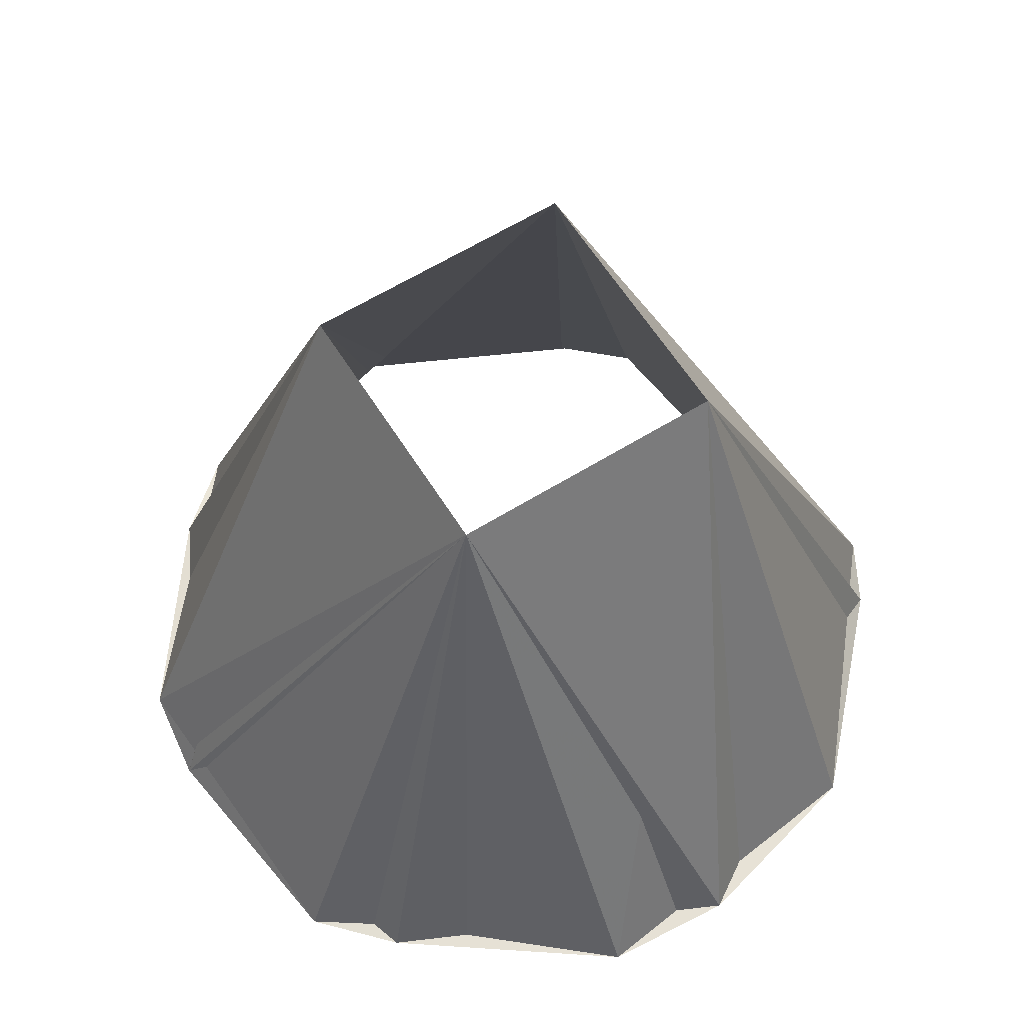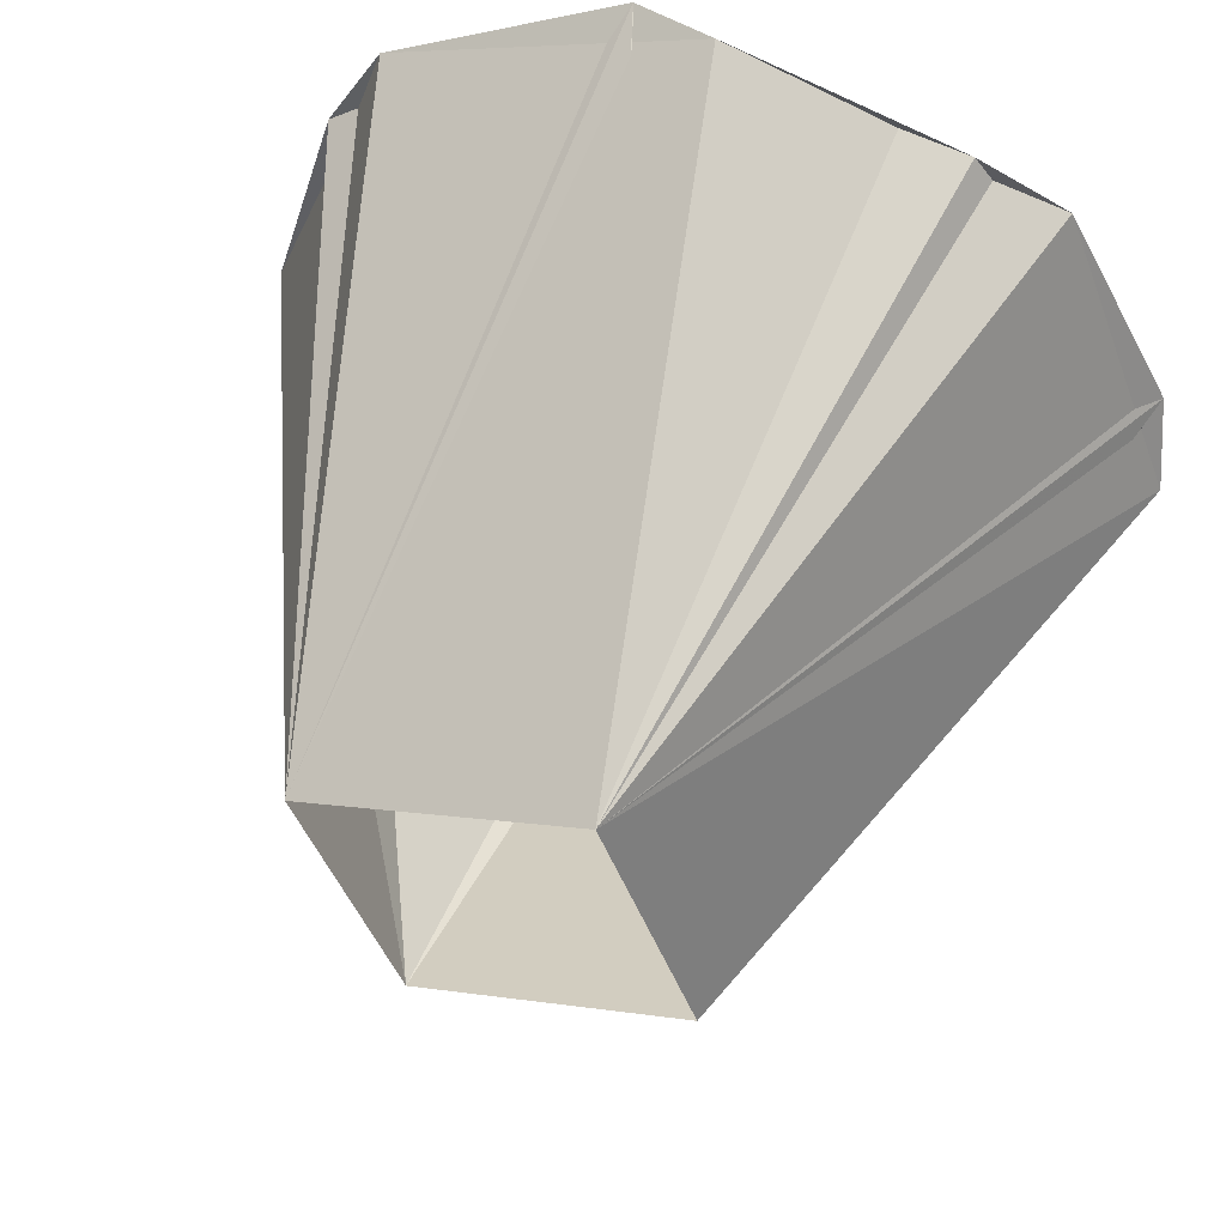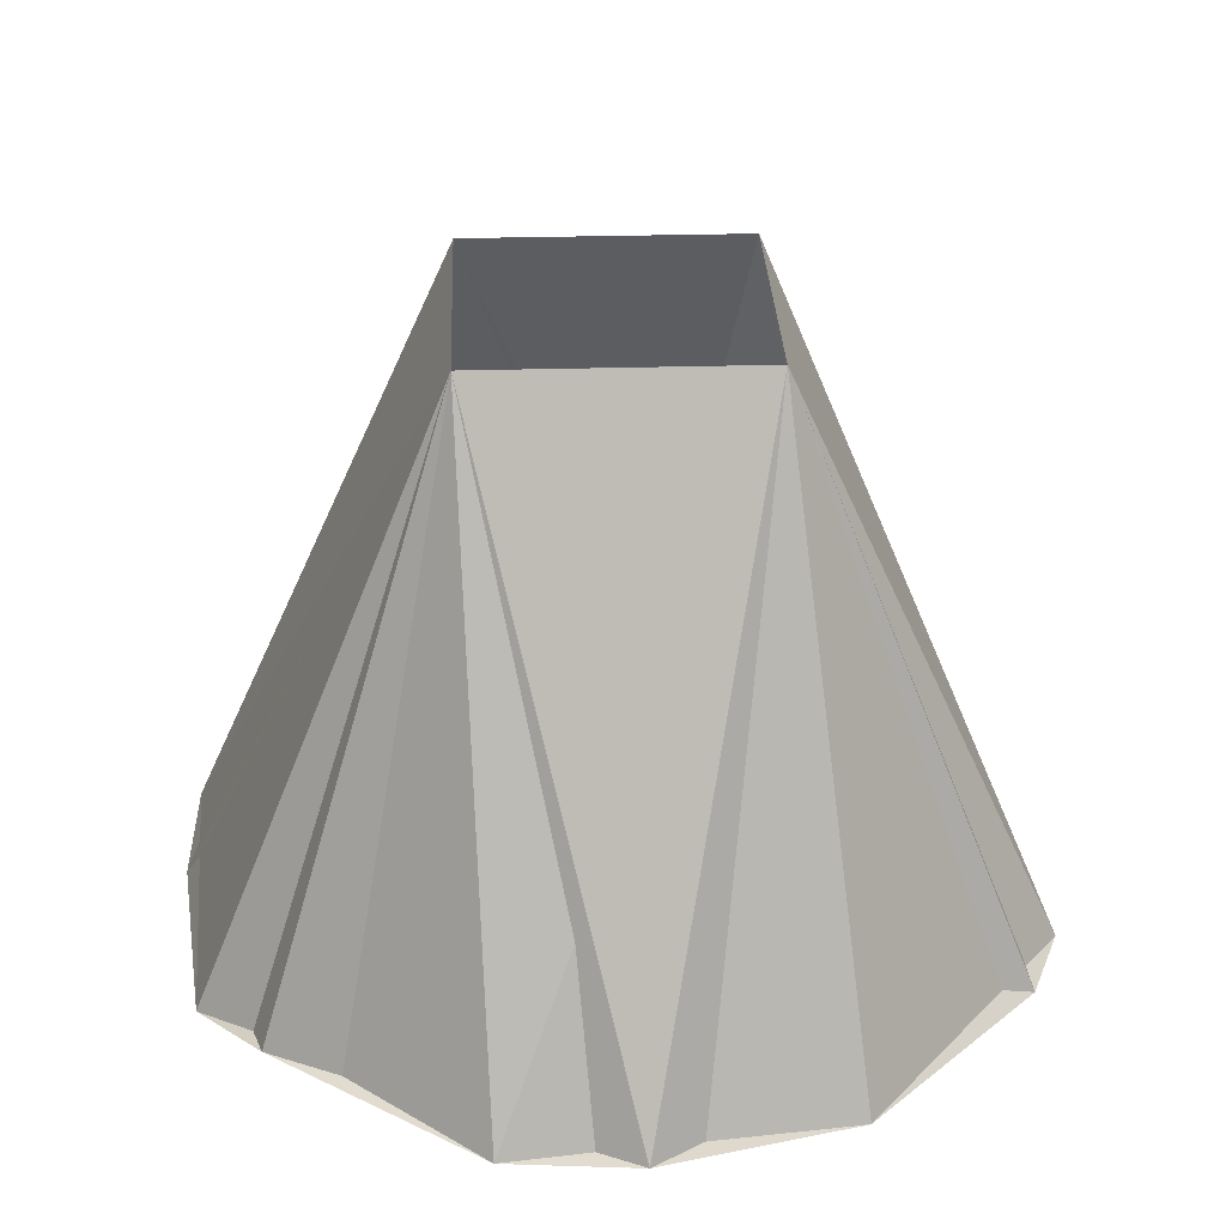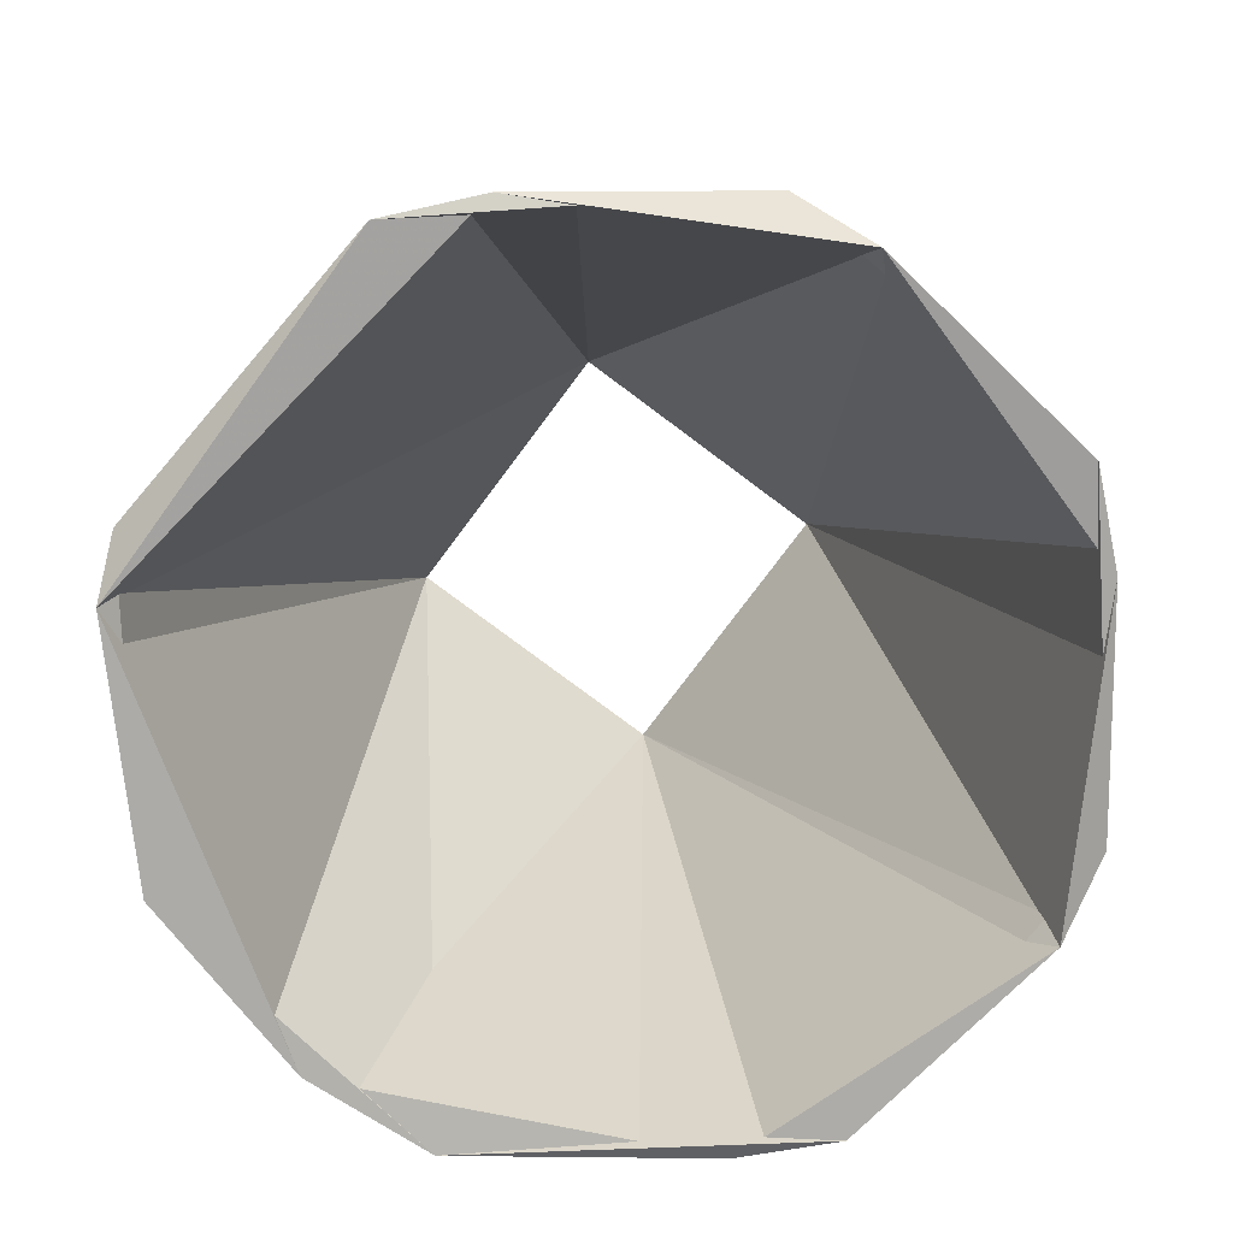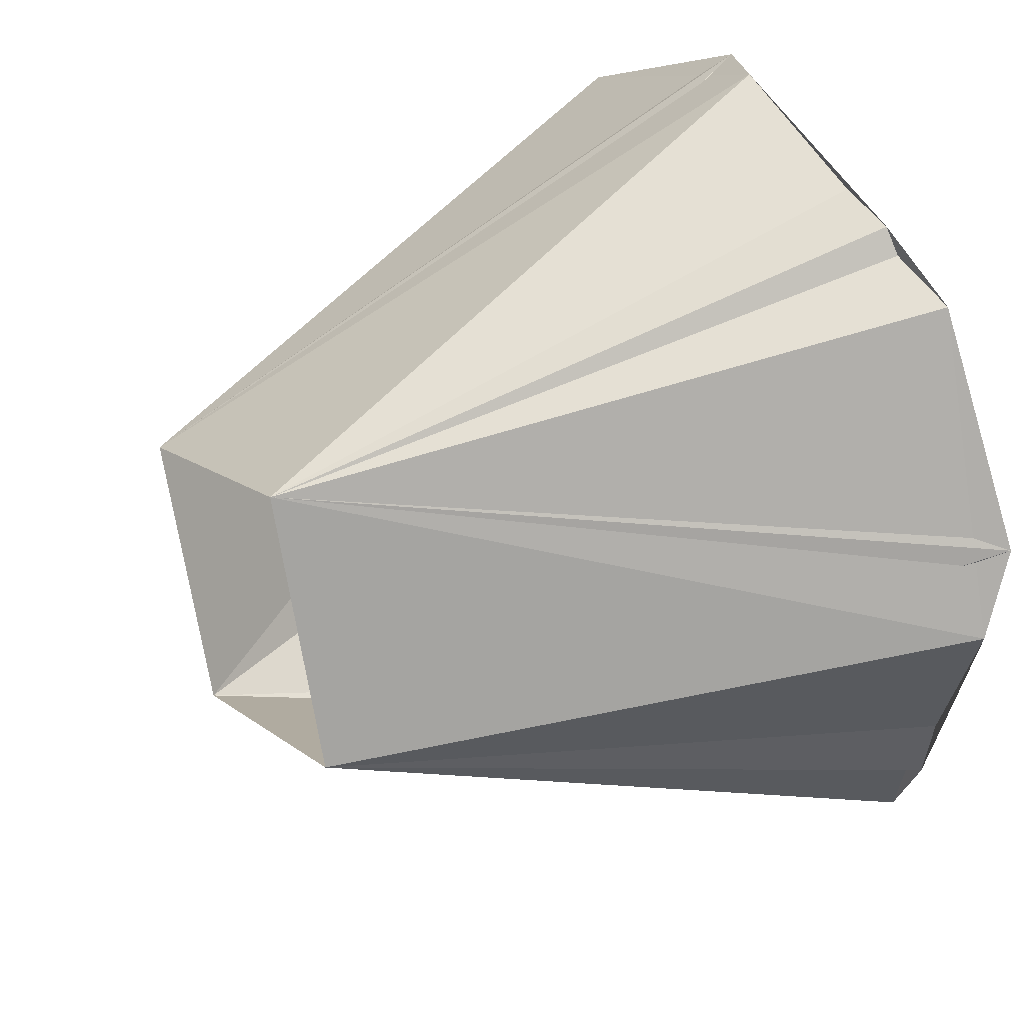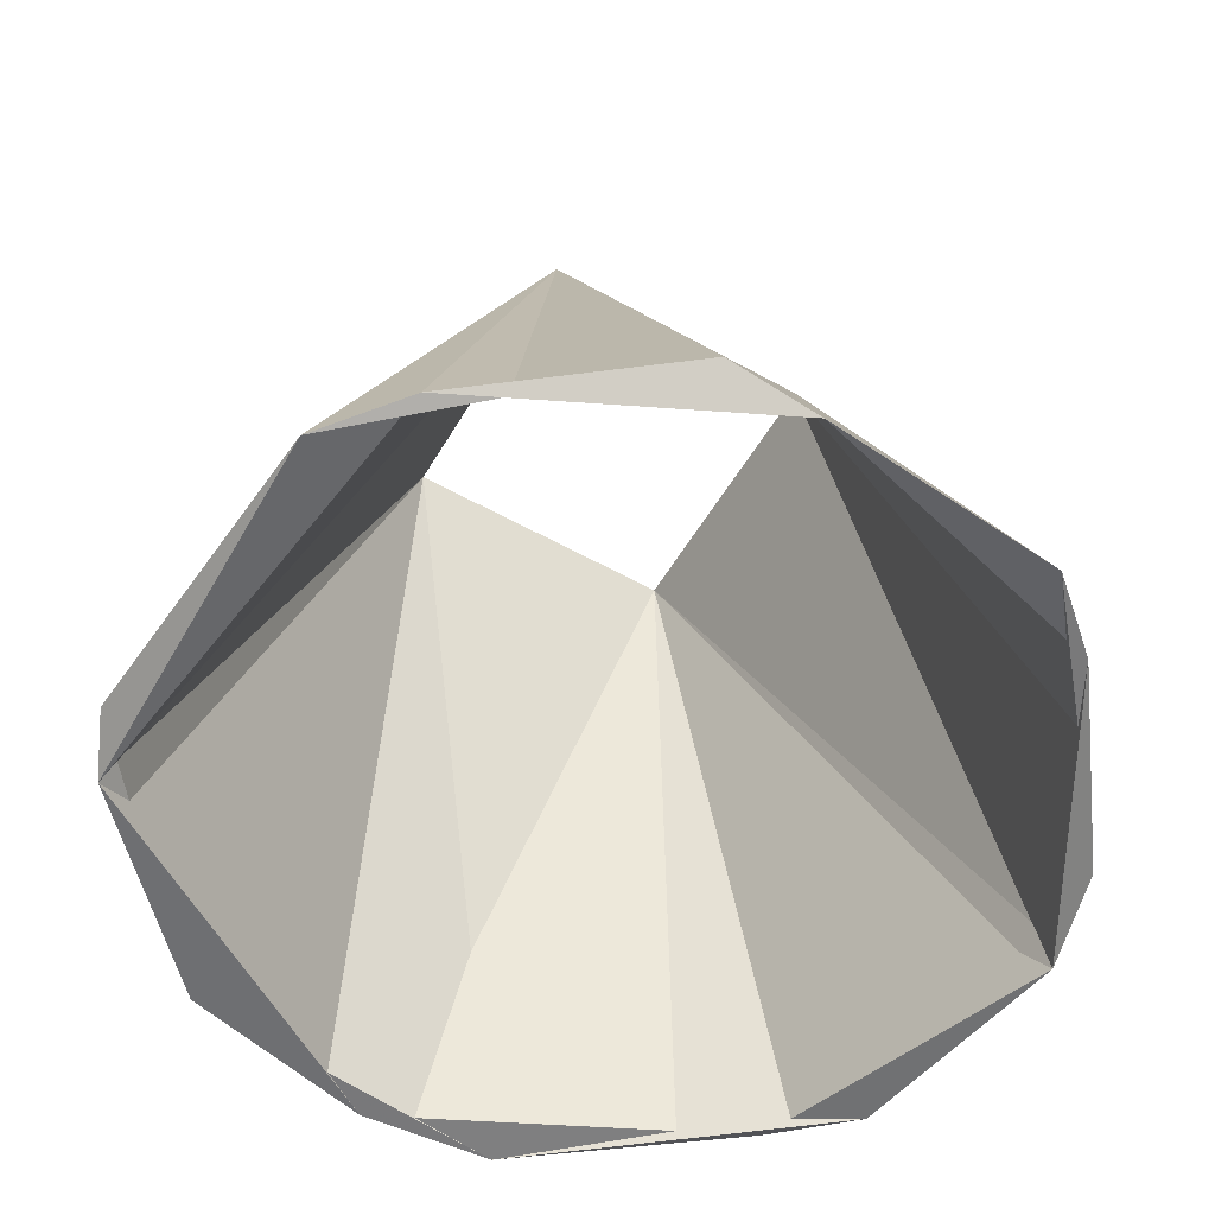
<metadata>
{"format":"obj","ext":"obj","renderer":"f3d","projection":"perspective","resolution":1024,"background":"white","views":[{"elev":62.0,"azim":76.3,"up":"+Y"},{"elev":54.8,"azim":-162.3,"up":"+Z"},{"elev":30.3,"azim":106.1,"up":"+Y"},{"elev":-77.5,"azim":-108.4,"up":"+Y"},{"elev":33.8,"azim":-121.1,"up":"+Z"},{"elev":-56.0,"azim":-101.9,"up":"+Y"}]}
</metadata>
<code>
o Cylinder.009
v -0.3892 0.01478 -0.8448
v -0.3096 0.009919 -0.8134
v -0.2715 0.009919 -0.7318
v -0.3052 0.009672 -0.6425
v -0.3888 0.01477 -0.6085
v -0.4732 0.009672 -0.6428
v -0.5072 0.01477 -0.7265
v -0.4729 0.009672 -0.8108
v -0.365 0.178 -0.7748
v -0.372 0.008943 -0.8427
v -0.3409 0.178 -0.7026
v -0.2802 0.00971 -0.7671
v -0.2914 0.0128 -0.666
v -0.4131 0.178 -0.6785
v -0.3665 0.004707 -0.6132
v -0.4497 0.0128 -0.629
v -0.4372 0.178 -0.7508
v -0.5025 0.004707 -0.7041
v -0.4867 0.0128 -0.7873
f 12 9 10
f 13 11 12
f 16 14 15
f 19 17 18
f 2 9 3
f 3 11 4
f 11 5 4
f 5 14 6
f 14 7 6
f 7 17 8
f 17 1 8
f 1 9 2
f 4 5 15
f 6 7 18
f 8 1 10
f 12 10 2
f 13 12 3
f 4 15 13
f 6 18 16
f 8 10 19
f 12 11 9
f 13 15 11
f 15 14 11
f 16 18 14
f 18 17 14
f 19 10 17
f 10 9 17
f 9 11 3
f 11 14 5
f 14 17 7
f 17 9 1
f 2 10 1
f 3 12 2
f 4 13 3
f 6 16 5
f 8 19 7
f 5 16 15
f 7 19 18

</code>
